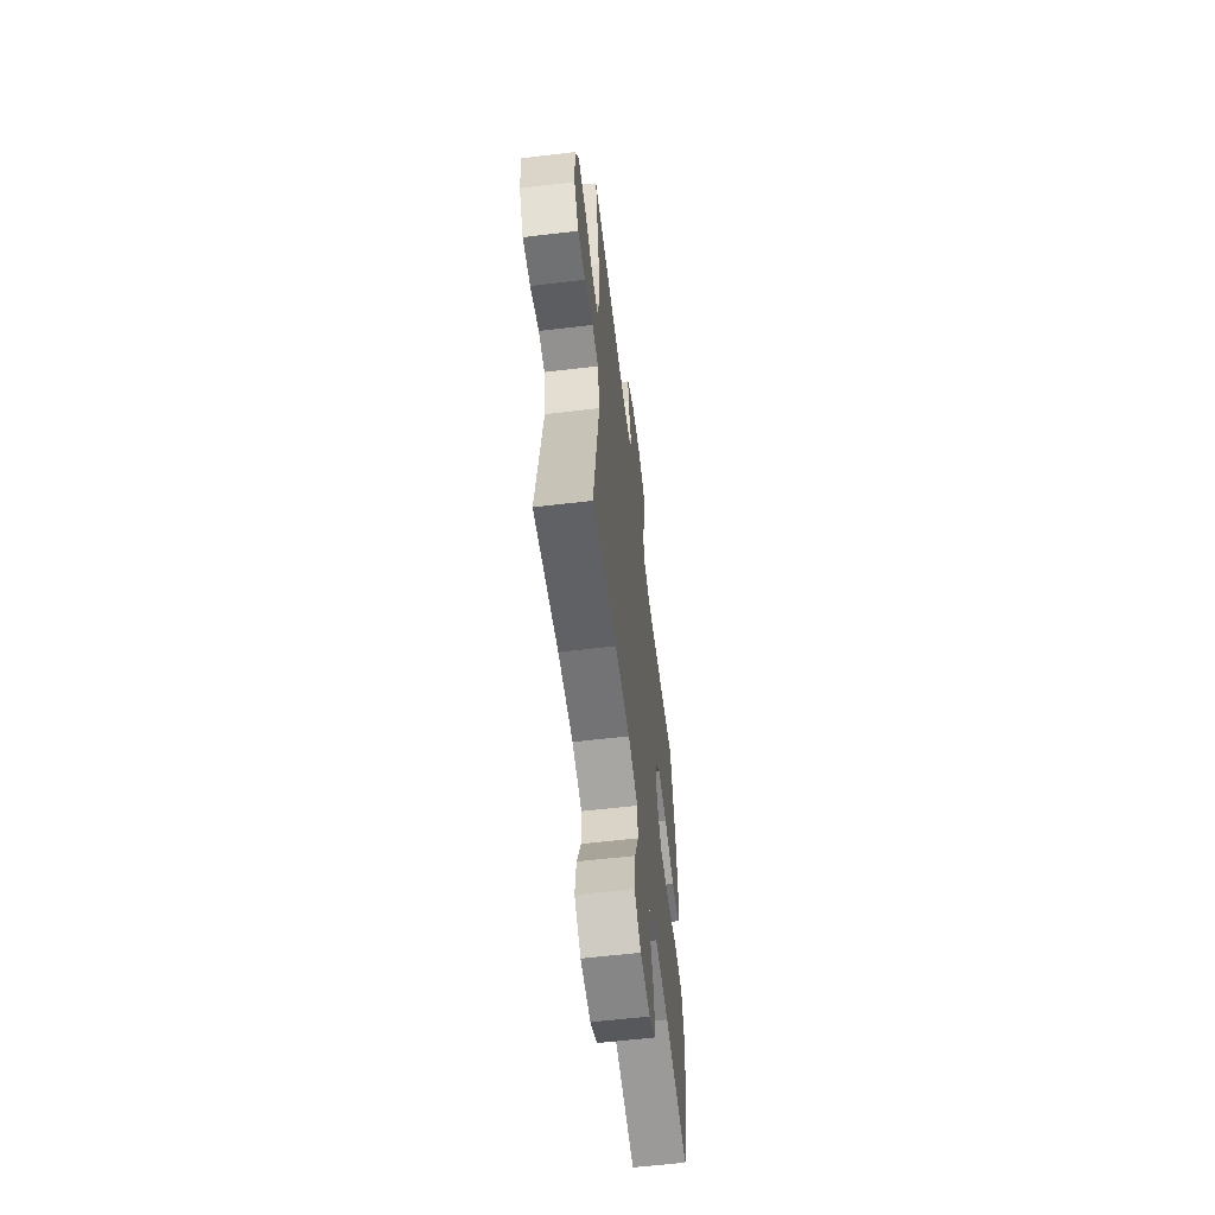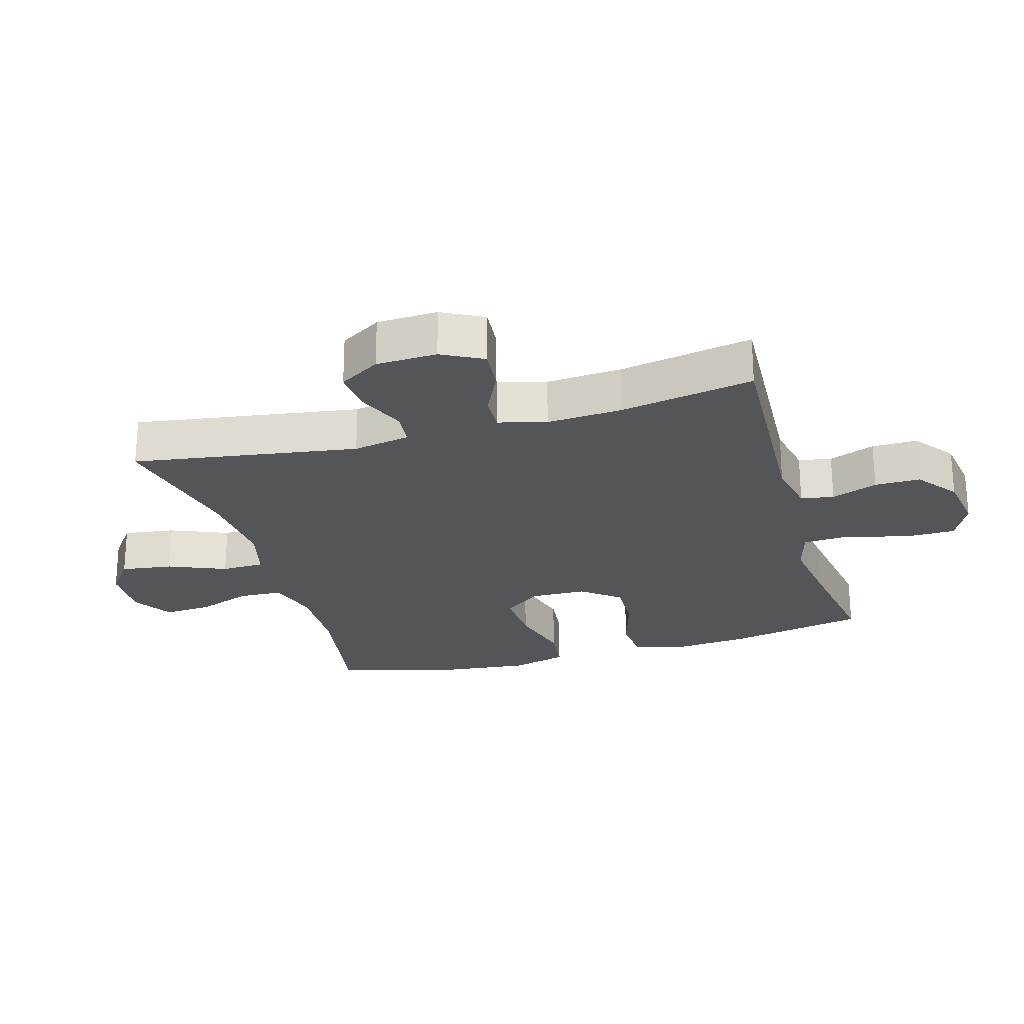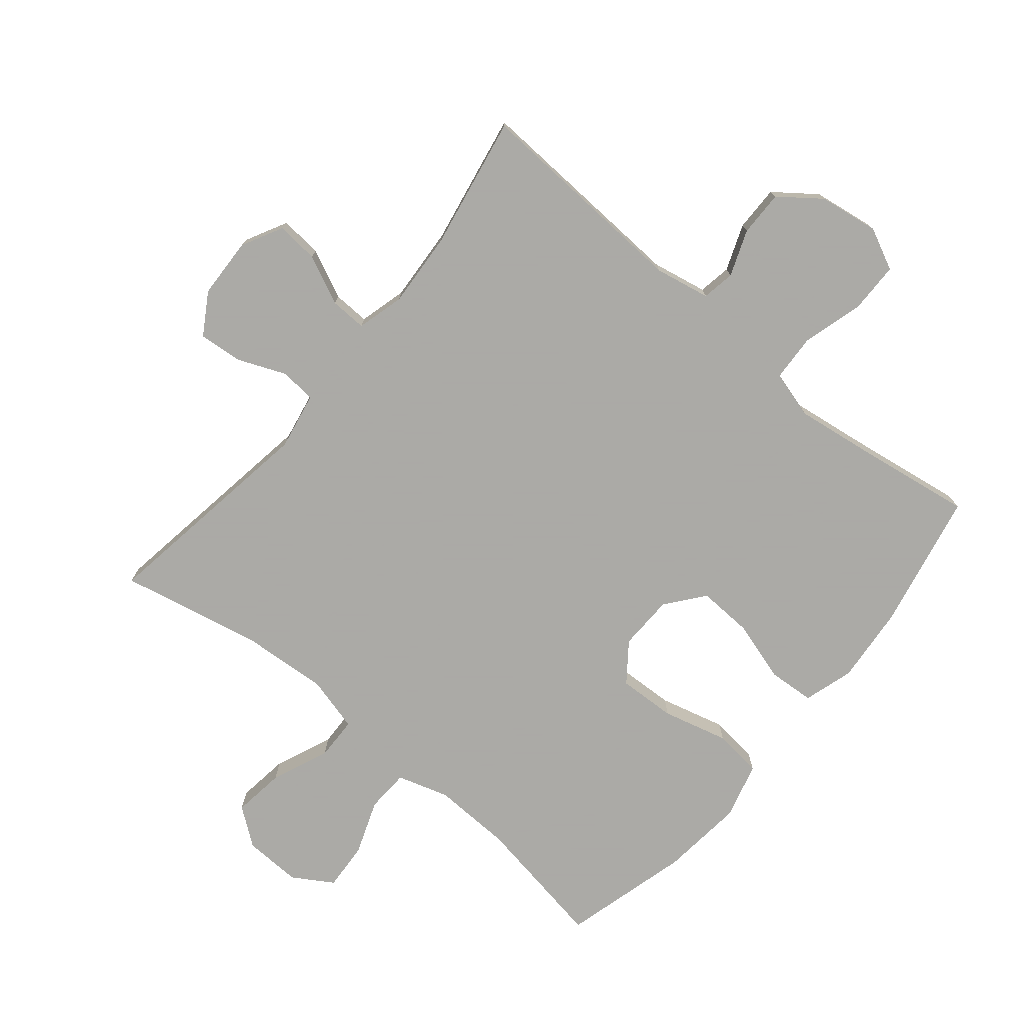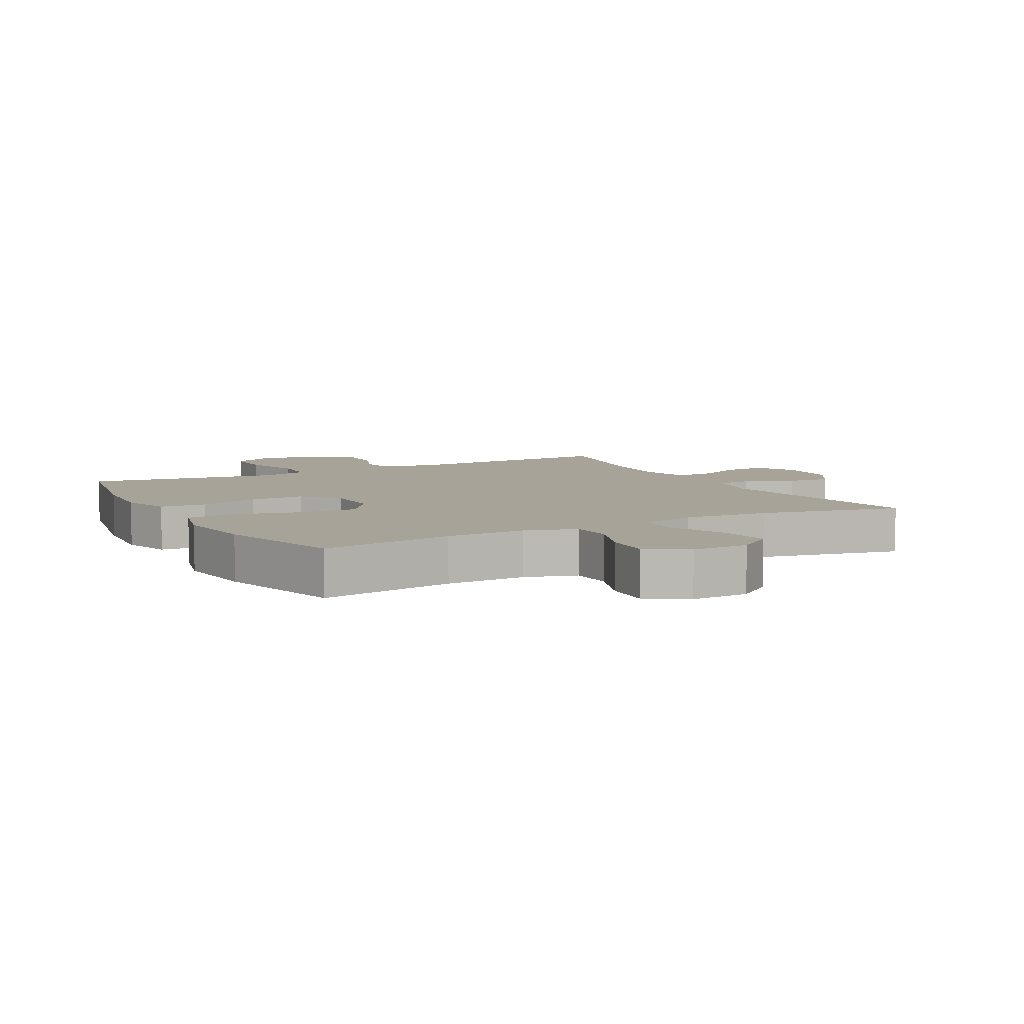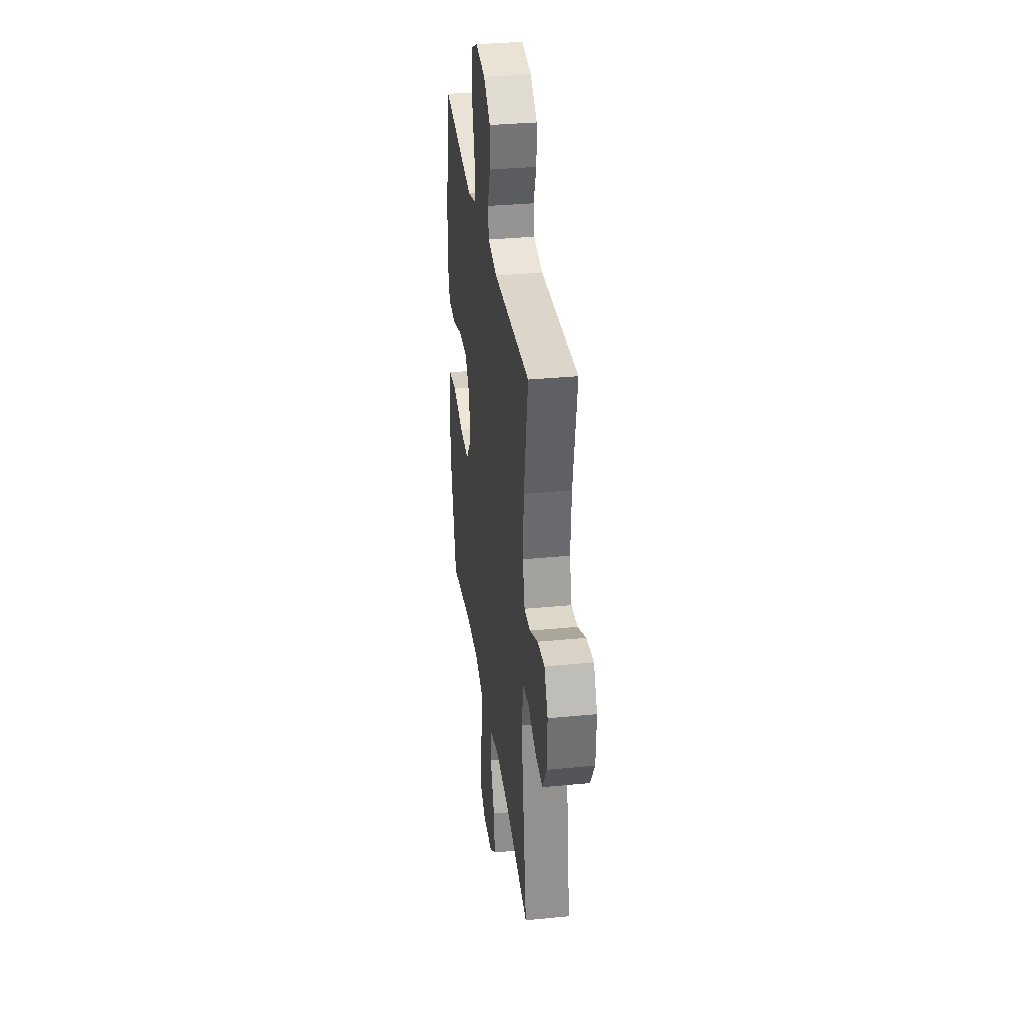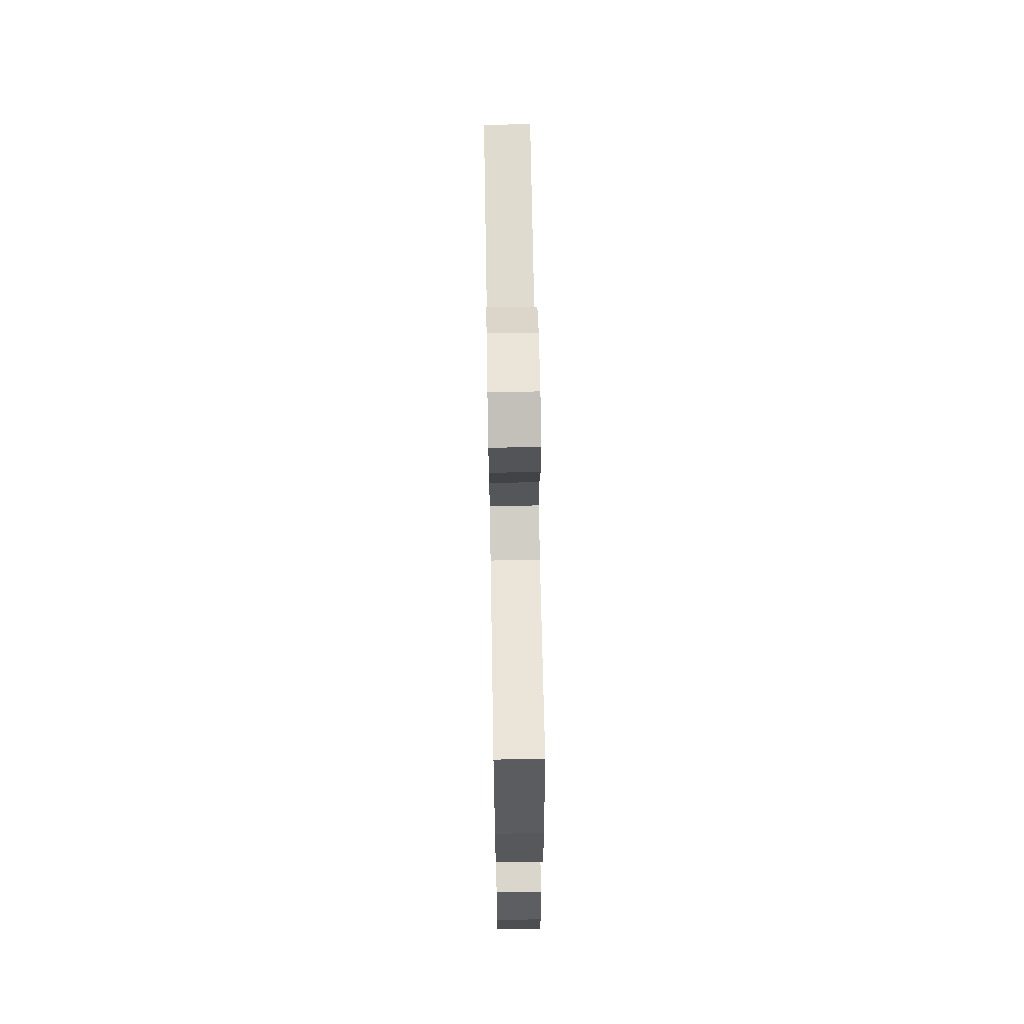
<metadata>
{"format":"obj","ext":"obj","renderer":"f3d","projection":"perspective","resolution":1024,"background":"white","views":[{"elev":-60.1,"azim":-83.1,"up":"+Z"},{"elev":-24.3,"azim":-73.9,"up":"+Y"},{"elev":-75.7,"azim":-39.7,"up":"+Y"},{"elev":6.9,"azim":151.6,"up":"+Y"},{"elev":33.1,"azim":-97.6,"up":"+Z"},{"elev":67.3,"azim":89.0,"up":"+Z"}]}
</metadata>
<code>
v -0.5 0.07 0.5
v -0.152 0.07 0.482
v -0.065 0.07 0.499
v -0.056 0.07 0.551
v -0.084 0.07 0.624
v -0.085 0.07 0.696
v -0.02 0.07 0.745
v 0.074 0.07 0.759
v 0.14 0.07 0.727
v 0.141 0.07 0.647
v 0.114 0.07 0.55
v 0.118 0.07 0.476
v 0.193 0.07 0.455
v 0.309 0.07 0.471
v 0.5 0.07 0.5
v 0.545 0.07 0.282
v 0.556 0.07 0.16
v 0.532 0.07 0.081
v 0.459 0.07 0.076
v 0.363 0.07 0.105
v 0.276 0.07 0.109
v 0.228 0.07 0.049
v 0.226 0.07 -0.039
v 0.272 0.07 -0.1
v 0.363 0.07 -0.096
v 0.467 0.07 -0.069
v 0.544 0.07 -0.078
v 0.568 0.07 -0.167
v 0.554 0.07 -0.298
v 0.5 0.07 -0.5
v 0.287 0.07 -0.464
v 0.161 0.07 -0.46
v 0.08 0.07 -0.485
v 0.077 0.07 -0.553
v 0.109 0.07 -0.639
v 0.114 0.07 -0.715
v 0.051 0.07 -0.754
v -0.04 0.07 -0.751
v -0.099 0.07 -0.707
v -0.088 0.07 -0.625
v -0.05 0.07 -0.534
v -0.052 0.07 -0.466
v -0.14 0.07 -0.443
v -0.276 0.07 -0.453
v -0.5 0.07 -0.5
v -0.446 0.07 -0.145
v -0.463 0.07 -0.055
v -0.519 0.07 -0.049
v -0.596 0.07 -0.081
v -0.665 0.07 -0.087
v -0.705 0.07 -0.022
v -0.709 0.07 0.074
v -0.675 0.07 0.139
v -0.608 0.07 0.133
v -0.531 0.07 0.097
v -0.473 0.07 0.095
v -0.453 0.07 0.17
v -0.461 0.07 0.289
v -0.5 0 0.5
v -0.152 0 0.482
v -0.065 0 0.499
v -0.056 0 0.551
v -0.084 0 0.624
v -0.085 0 0.696
v -0.02 0 0.745
v 0.074 0 0.759
v 0.14 0 0.727
v 0.141 0 0.647
v 0.114 0 0.55
v 0.118 0 0.476
v 0.193 0 0.455
v 0.309 0 0.471
v 0.5 0 0.5
v 0.545 0 0.282
v 0.556 0 0.16
v 0.532 0 0.081
v 0.459 0 0.076
v 0.363 0 0.105
v 0.276 0 0.109
v 0.228 0 0.049
v 0.226 0 -0.039
v 0.272 0 -0.1
v 0.363 0 -0.096
v 0.467 0 -0.069
v 0.544 0 -0.078
v 0.568 0 -0.167
v 0.554 0 -0.298
v 0.5 0 -0.5
v 0.287 0 -0.464
v 0.161 0 -0.46
v 0.08 0 -0.485
v 0.077 0 -0.553
v 0.109 0 -0.639
v 0.114 0 -0.715
v 0.051 0 -0.754
v -0.04 0 -0.751
v -0.099 0 -0.707
v -0.088 0 -0.625
v -0.05 0 -0.534
v -0.052 0 -0.466
v -0.14 0 -0.443
v -0.276 0 -0.453
v -0.5 0 -0.5
v -0.446 0 -0.145
v -0.463 0 -0.055
v -0.519 0 -0.049
v -0.596 0 -0.081
v -0.665 0 -0.087
v -0.705 0 -0.022
v -0.709 0 0.074
v -0.675 0 0.139
v -0.608 0 0.133
v -0.531 0 0.097
v -0.473 0 0.095
v -0.453 0 0.17
v -0.461 0 0.289
f 53 54 55
f 52 53 55
f 51 52 55
f 50 51 55
f 49 50 55
f 48 49 55
f 47 48 55 56
f 46 47 56 57
f 44 45 46
f 43 44 46 57
f 39 40 41
f 38 39 41
f 37 38 41
f 36 37 41
f 35 36 41
f 34 35 41
f 33 34 41 42
f 43 57 58
f 42 43 58
f 33 42 58
f 32 33 58
f 29 30 31
f 28 29 31
f 27 28 31
f 26 27 31
f 25 26 31
f 18 19 20
f 17 18 20
f 16 17 20
f 15 16 20
f 14 15 20
f 13 14 20 21
f 12 13 21 22
f 9 10 11
f 8 9 11
f 7 8 11
f 6 7 11
f 5 6 11
f 4 5 11
f 3 4 11 12
f 12 22 23
f 3 12 23
f 2 3 23
f 1 2 23
f 58 1 23
f 32 58 23
f 24 25 31 32
f 23 24 32
f 113 112 111
f 113 111 110
f 113 110 109
f 113 109 108
f 113 108 107
f 113 107 106
f 114 113 106 105
f 115 114 105 104
f 104 103 102
f 115 104 102 101
f 99 98 97
f 99 97 96
f 99 96 95
f 99 95 94
f 99 94 93
f 99 93 92
f 100 99 92 91
f 116 115 101
f 116 101 100
f 116 100 91
f 116 91 90
f 89 88 87
f 89 87 86
f 89 86 85
f 89 85 84
f 89 84 83
f 78 77 76
f 78 76 75
f 78 75 74
f 78 74 73
f 78 73 72
f 79 78 72 71
f 80 79 71 70
f 69 68 67
f 69 67 66
f 69 66 65
f 69 65 64
f 69 64 63
f 69 63 62
f 70 69 62 61
f 81 80 70
f 81 70 61
f 81 61 60
f 81 60 59
f 81 59 116
f 81 116 90
f 90 89 83 82
f 90 82 81
f 1 59 60 2
f 2 60 61 3
f 3 61 62 4
f 4 62 63 5
f 5 63 64 6
f 6 64 65 7
f 7 65 66 8
f 8 66 67 9
f 9 67 68 10
f 10 68 69 11
f 11 69 70 12
f 12 70 71 13
f 13 71 72 14
f 14 72 73 15
f 15 73 74 16
f 16 74 75 17
f 17 75 76 18
f 18 76 77 19
f 19 77 78 20
f 20 78 79 21
f 21 79 80 22
f 22 80 81 23
f 23 81 82 24
f 24 82 83 25
f 25 83 84 26
f 26 84 85 27
f 27 85 86 28
f 28 86 87 29
f 29 87 88 30
f 30 88 89 31
f 31 89 90 32
f 32 90 91 33
f 33 91 92 34
f 34 92 93 35
f 35 93 94 36
f 36 94 95 37
f 37 95 96 38
f 38 96 97 39
f 39 97 98 40
f 40 98 99 41
f 41 99 100 42
f 42 100 101 43
f 43 101 102 44
f 44 102 103 45
f 45 103 104 46
f 46 104 105 47
f 47 105 106 48
f 48 106 107 49
f 49 107 108 50
f 50 108 109 51
f 51 109 110 52
f 52 110 111 53
f 53 111 112 54
f 54 112 113 55
f 55 113 114 56
f 56 114 115 57
f 57 115 116 58
f 58 116 59 1

</code>
